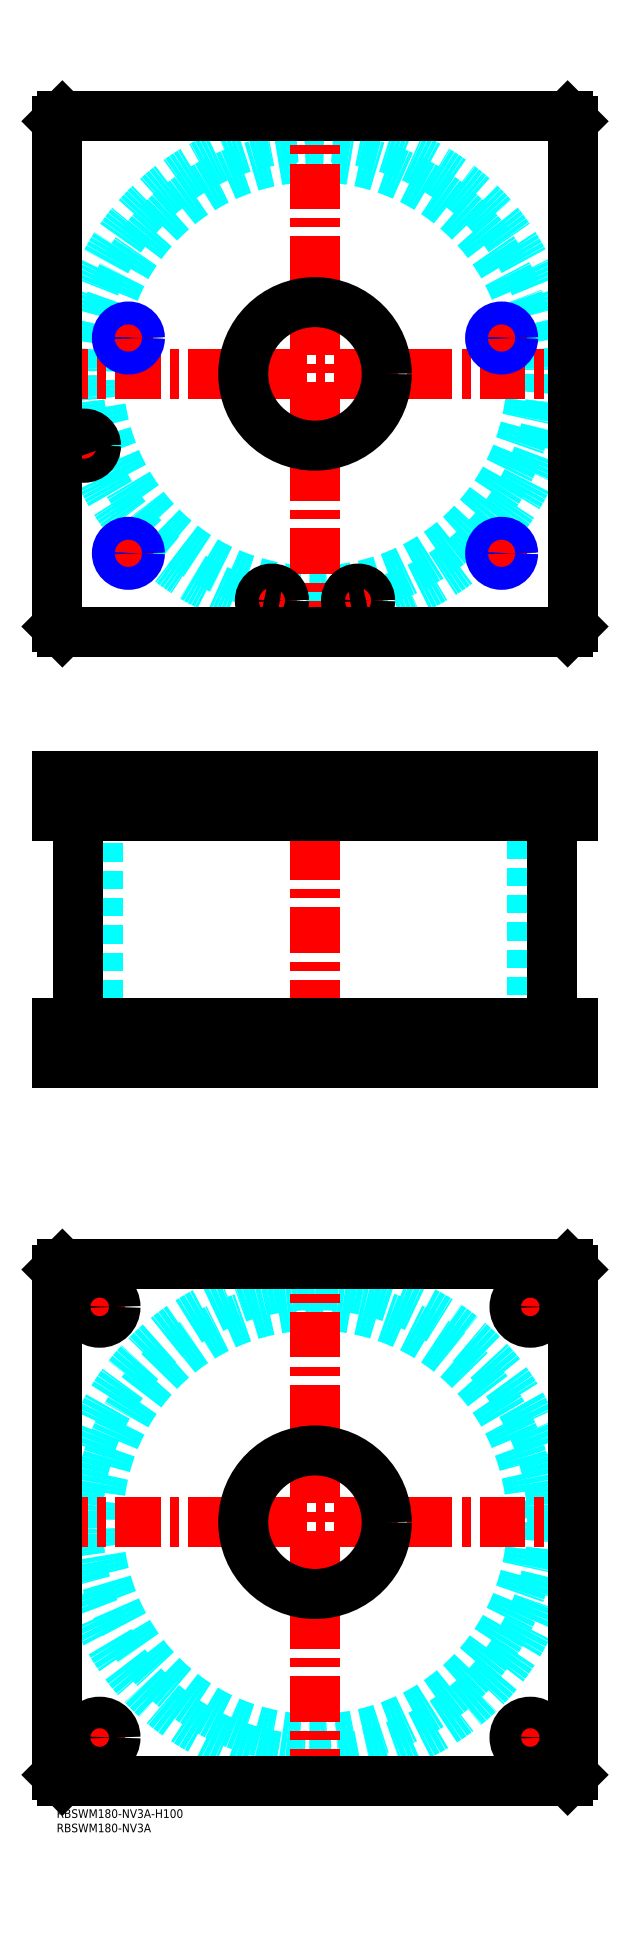
<metadata>
{"format":"dxf","ext":"dxf","renderer":"ezdxf+matplotlib","layout":"modelspace","background":"white","min_lineweight":24,"dpi":150}
</metadata>
<code>
0
SECTION
2
ENTITIES
0
TEXT
8
MSM_PART_NUMBER
10
0
20
-8
30
0
40
3
1
RBSWM180-NV3A
0
TEXT
8
MSM_PART_NUMBER
10
0
20
-3
30
0
40
3
1
RBSWM180-NV3A-H100
0
CIRCLE
8
MSM_DASHED
10
90
20
100
30
0
40
75.5
0
CIRCLE
8
MSM_DASHED
10
90
20
100
30
0
40
82.6
0
LINE
8
MSM_CENTER
10
-5
20
100
30
0
11
185
21
100
31
0
0
LINE
8
MSM_CENTER
10
90
20
5
30
0
11
90
21
195
31
0
0
LINE
8
MSM_CENTER
10
8.5
20
25
30
0
11
21.5
21
25
31
0
0
LINE
8
MSM_CENTER
10
15
20
18.5
30
0
11
15
21
31.5
31
0
0
LINE
8
MSM_CENTER
10
8.44
20
175
30
0
11
21.56
21
175
31
0
0
LINE
8
MSM_CENTER
10
15
20
168.4
30
0
11
15
21
181.6
31
0
0
LINE
8
MSM_CENTER
10
158.5
20
175
30
0
11
171.5
21
175
31
0
0
LINE
8
MSM_CENTER
10
165
20
168.5
30
0
11
165
21
181.5
31
0
0
LINE
8
MSM_CENTER
10
158.5
20
25
30
0
11
171.5
21
25
31
0
0
LINE
8
MSM_CENTER
10
165
20
18.5
30
0
11
165
21
31.5
31
0
0
LINE
8
MSM_CONTINUOUS
10
2
20
190
30
0
11
178
21
190
31
0
0
LINE
8
MSM_CONTINUOUS
10
0
20
188
30
0
11
2
21
190
31
0
0
CIRCLE
8
MSM_CONTINUOUS
10
90
20
100
30
0
40
25
0
CIRCLE
8
MSM_CONTINUOUS
10
15
20
25
30
0
40
5.5
0
CIRCLE
8
MSM_CONTINUOUS
10
15
20
175
30
0
40
5.5
0
CIRCLE
8
MSM_CONTINUOUS
10
165
20
175
30
0
40
5.5
0
CIRCLE
8
MSM_CONTINUOUS
10
165
20
25
30
0
40
5.5
0
LINE
8
MSM_CONTINUOUS
10
2
20
10
30
0
11
0
21
12
31
0
0
LINE
8
MSM_CONTINUOUS
10
178
20
10
30
0
11
2
21
10
31
0
0
LINE
8
MSM_CONTINUOUS
10
180
20
12
30
0
11
178
21
10
31
0
0
LINE
8
MSM_CONTINUOUS
10
180
20
188
30
0
11
180
21
12
31
0
0
LINE
8
MSM_CONTINUOUS
10
178
20
190
30
0
11
180
21
188
31
0
0
LINE
8
MSM_CONTINUOUS
10
0
20
12
30
0
11
0
21
188
31
0
0
LINE
8
MSM_DASHED
10
65
20
360
30
0
11
65
21
346
31
0
0
LINE
8
MSM_DASHED
10
115
20
346
30
0
11
115
21
360
31
0
0
LINE
8
MSM_DASHED
10
65
20
274
30
0
11
65
21
260
31
0
0
LINE
8
MSM_DASHED
10
115
20
260
30
0
11
115
21
274
31
0
0
LINE
8
MSM_DASHED
10
5.5
20
359.8
30
0
11
5.5
21
346
31
0
0
LINE
8
MSM_DASHED
10
13.5
20
346
30
0
11
13.5
21
359.8
31
0
0
LINE
8
MSM_DASHED
10
13.5
20
359.8
30
0
11
13.7
21
360
31
0
0
LINE
8
MSM_DASHED
10
5.3
20
360
30
0
11
5.5
21
359.8
31
0
0
LINE
8
MSM_DASHED
10
13.5
20
359.8
30
0
11
5.5
21
359.8
31
0
0
LINE
8
MSM_DASHED
10
21.68
20
359.3
30
0
11
21.68
21
346.7
31
0
0
LINE
8
MSM_DASHED
10
28.32
20
346.7
30
0
11
28.32
21
359.3
31
0
0
LINE
8
MSM_DASHED
10
151.7
20
359.3
30
0
11
151.7
21
346.7
31
0
0
LINE
8
MSM_DASHED
10
158.3
20
346.7
30
0
11
158.3
21
359.3
31
0
0
LINE
8
MSM_DASHED
10
28.32
20
359.3
30
0
11
29
21
360
31
0
0
LINE
8
MSM_DASHED
10
21
20
360
30
0
11
21.68
21
359.3
31
0
0
LINE
8
MSM_DASHED
10
28.32
20
359.3
30
0
11
21.68
21
359.3
31
0
0
LINE
8
MSM_DASHED
10
158.3
20
359.3
30
0
11
159
21
360
31
0
0
LINE
8
MSM_DASHED
10
151
20
360
30
0
11
151.7
21
359.3
31
0
0
LINE
8
MSM_DASHED
10
158.3
20
359.3
30
0
11
151.7
21
359.3
31
0
0
LINE
8
MSM_DASHED
10
151.7
20
346.7
30
0
11
151
21
346
31
0
0
LINE
8
MSM_DASHED
10
159
20
346
30
0
11
158.3
21
346.7
31
0
0
LINE
8
MSM_DASHED
10
158.3
20
346.7
30
0
11
151.7
21
346.7
31
0
0
LINE
8
MSM_DASHED
10
21.68
20
346.7
30
0
11
21
21
346
31
0
0
LINE
8
MSM_DASHED
10
29
20
346
30
0
11
28.32
21
346.7
31
0
0
LINE
8
MSM_DASHED
10
28.32
20
346.7
30
0
11
21.68
21
346.7
31
0
0
LINE
8
MSM_DASHED
10
14.5
20
346
30
0
11
14.5
21
274
31
0
0
LINE
8
MSM_DASHED
10
165.5
20
274
30
0
11
165.5
21
346
31
0
0
LINE
8
MSM_DASHED
10
20.5
20
260
30
0
11
20.5
21
274
31
0
0
LINE
8
MSM_DASHED
10
9.5
20
274
30
0
11
9.5
21
260
31
0
0
LINE
8
MSM_DASHED
10
170.5
20
260
30
0
11
170.5
21
274
31
0
0
LINE
8
MSM_DASHED
10
159.5
20
274
30
0
11
159.5
21
260
31
0
0
LINE
8
MSM_DASHED
10
71
20
359.8
30
0
11
71
21
346
31
0
0
LINE
8
MSM_DASHED
10
79
20
346
30
0
11
79
21
359.8
31
0
0
LINE
8
MSM_DASHED
10
101
20
359.8
30
0
11
101
21
346
31
0
0
LINE
8
MSM_DASHED
10
109
20
346
30
0
11
109
21
359.8
31
0
0
LINE
8
MSM_DASHED
10
109
20
359.8
30
0
11
109.2
21
360
31
0
0
LINE
8
MSM_DASHED
10
100.8
20
360
30
0
11
101
21
359.8
31
0
0
LINE
8
MSM_DASHED
10
109
20
359.8
30
0
11
101
21
359.8
31
0
0
LINE
8
MSM_DASHED
10
79
20
359.8
30
0
11
79.2
21
360
31
0
0
LINE
8
MSM_DASHED
10
70.8
20
360
30
0
11
71
21
359.8
31
0
0
LINE
8
MSM_DASHED
10
79
20
359.8
30
0
11
71
21
359.8
31
0
0
LINE
8
MSM_DASHED
10
29
20
360
30
0
11
29
21
346
31
0
0
LINE
8
MSM_DASHED
10
21
20
360
30
0
11
21
21
346
31
0
0
LINE
8
MSM_DASHED
10
159
20
360
30
0
11
159
21
346
31
0
0
LINE
8
MSM_DASHED
10
151
20
360
30
0
11
151
21
346
31
0
0
LINE
8
MSM_CENTER
10
15
20
275
30
0
11
15
21
259
31
0
0
LINE
8
MSM_CENTER
10
165
20
275
30
0
11
165
21
259
31
0
0
LINE
8
MSM_CENTER
10
105
20
361
30
0
11
105
21
345
31
0
0
LINE
8
MSM_CENTER
10
75
20
361
30
0
11
75
21
345
31
0
0
LINE
8
MSM_CENTER
10
9.5
20
361
30
0
11
9.5
21
345.3
31
0
0
LINE
8
MSM_CENTER
10
25
20
361
30
0
11
25
21
345
31
0
0
LINE
8
MSM_CENTER
10
155
20
361
30
0
11
155
21
345
31
0
0
LINE
8
MSM_CENTER
10
90
20
365
30
0
11
90
21
255
31
0
0
LINE
8
MSM_CONTINUOUS
10
7.4
20
346
30
0
11
7.4
21
274
31
0
0
LINE
8
MSM_CONTINUOUS
10
172.6
20
274
30
0
11
172.6
21
346
31
0
0
LINE
8
MSM_CONTINUOUS
10
0
20
360
30
0
11
0
21
346
31
0
0
LINE
8
MSM_CONTINUOUS
10
0
20
360
30
0
11
180
21
360
31
0
0
LINE
8
MSM_CONTINUOUS
10
0
20
346
30
0
11
180
21
346
31
0
0
LINE
8
MSM_CONTINUOUS
10
180
20
360
30
0
11
180
21
346
31
0
0
LINE
8
MSM_CONTINUOUS
10
0
20
260
30
0
11
0
21
274
31
0
0
LINE
8
MSM_CONTINUOUS
10
178
20
360
30
0
11
178
21
346
31
0
0
LINE
8
MSM_CONTINUOUS
10
2
20
360
30
0
11
2
21
346
31
0
0
LINE
8
MSM_CONTINUOUS
10
0
20
274
30
0
11
180
21
274
31
0
0
LINE
8
MSM_CONTINUOUS
10
0
20
260
30
0
11
180
21
260
31
0
0
LINE
8
MSM_CONTINUOUS
10
180
20
260
30
0
11
180
21
274
31
0
0
LINE
8
MSM_CONTINUOUS
10
2
20
260
30
0
11
2
21
274
31
0
0
LINE
8
MSM_CONTINUOUS
10
178
20
260
30
0
11
178
21
274
31
0
0
CIRCLE
8
MSM_DASHED
10
90
20
500
30
0
40
75.5
0
ARC
8
MSM_DASHED
10
90
20
500
30
0
40
82.6
50
261.2
51
278.8
0
ARC
8
MSM_DASHED
10
90
20
500
30
0
40
82.6
50
282.7
51
195.1
0
ARC
8
MSM_DASHED
10
90
20
500
30
0
40
82.6
50
199.4
51
257.3
0
LINE
8
MSM_CENTER
10
20
20
437.5
30
0
11
30
21
437.5
31
0
0
LINE
8
MSM_CENTER
10
25
20
432.5
30
0
11
25
21
442.5
31
0
0
LINE
8
MSM_CENTER
10
20
20
512.5
30
0
11
30
21
512.5
31
0
0
LINE
8
MSM_CENTER
10
25
20
507.5
30
0
11
25
21
517.5
31
0
0
LINE
8
MSM_CENTER
10
150
20
437.5
30
0
11
160
21
437.5
31
0
0
LINE
8
MSM_CENTER
10
155
20
432.5
30
0
11
155
21
442.5
31
0
0
LINE
8
MSM_CENTER
10
69.8
20
421
30
0
11
80.2
21
421
31
0
0
LINE
8
MSM_CENTER
10
75
20
415.8
30
0
11
75
21
426.2
31
0
0
LINE
8
MSM_CENTER
10
4.3
20
475
30
0
11
14.7
21
475
31
0
0
LINE
8
MSM_CENTER
10
9.5
20
469.8
30
0
11
9.5
21
480.2
31
0
0
LINE
8
MSM_CENTER
10
99.8
20
421
30
0
11
110.2
21
421
31
0
0
LINE
8
MSM_CENTER
10
105
20
415.8
30
0
11
105
21
426.2
31
0
0
LINE
8
MSM_CENTER
10
150
20
512.5
30
0
11
160
21
512.5
31
0
0
LINE
8
MSM_CENTER
10
155
20
507.5
30
0
11
155
21
517.5
31
0
0
LINE
8
MSM_CENTER
10
-5
20
500
30
0
11
185
21
500
31
0
0
LINE
8
MSM_CENTER
10
90
20
405
30
0
11
90
21
595
31
0
0
ARC
8
MSM_CONTINUOUS
10
90
20
500
30
0
40
82.6
50
193.9
51
199.4
0
ARC
8
MSM_CONTINUOUS
10
90
20
500
30
0
40
82.6
50
257.3
51
261.2
0
ARC
8
MSM_CONTINUOUS
10
90
20
500
30
0
40
82.6
50
278.8
51
282.7
0
CIRCLE
8
MSM_CONTINUOUS
10
25
20
437.5
30
0
40
3.324
0
CIRCLE
8
MSM_CONTINUOUS
10
25
20
512.5
30
0
40
3.324
0
CIRCLE
8
MSM_CONTINUOUS
10
155
20
437.5
30
0
40
3.324
0
CIRCLE
8
MSM_CONTINUOUS
10
105
20
421
30
0
40
4
0
CIRCLE
8
MSM_CONTINUOUS
10
75
20
421
30
0
40
4
0
CIRCLE
8
MSM_CONTINUOUS
10
9.5
20
475
30
0
40
4
0
CIRCLE
8
MSM_CONTINUOUS
10
90
20
500
30
0
40
25
0
CIRCLE
8
MSM_CONTINUOUS
10
75
20
421
30
0
40
4.2
0
CIRCLE
8
MSM_CONTINUOUS
10
9.5
20
475
30
0
40
4.2
0
CIRCLE
8
MSM_CONTINUOUS
10
105
20
421
30
0
40
4.2
0
LINE
8
MSM_CONTINUOUS
10
2
20
590
30
0
11
0
21
588
31
0
0
LINE
8
MSM_CONTINUOUS
10
0
20
588
30
0
11
0
21
412
31
0
0
LINE
8
MSM_CONTINUOUS
10
0
20
412
30
0
11
2
21
410
31
0
0
LINE
8
MSM_CONTINUOUS
10
2
20
410
30
0
11
178
21
410
31
0
0
LINE
8
MSM_CONTINUOUS
10
178
20
410
30
0
11
180
21
412
31
0
0
LINE
8
MSM_CONTINUOUS
10
180
20
412
30
0
11
180
21
588
31
0
0
LINE
8
MSM_CONTINUOUS
10
180
20
588
30
0
11
178
21
590
31
0
0
LINE
8
MSM_CONTINUOUS
10
178
20
590
30
0
11
2
21
590
31
0
0
CIRCLE
8
MSM_CONTINUOUS
10
155
20
512.5
30
0
40
3.324
0
CIRCLE
8
MSM_NARROW
10
155
20
512.5
30
0
40
4
0
CIRCLE
8
MSM_NARROW
10
25
20
437.5
30
0
40
4
0
CIRCLE
8
MSM_NARROW
10
155
20
437.5
30
0
40
4
0
CIRCLE
8
MSM_NARROW
10
25
20
512.5
30
0
40
4
0
ENDSEC
0
EOF

</code>
